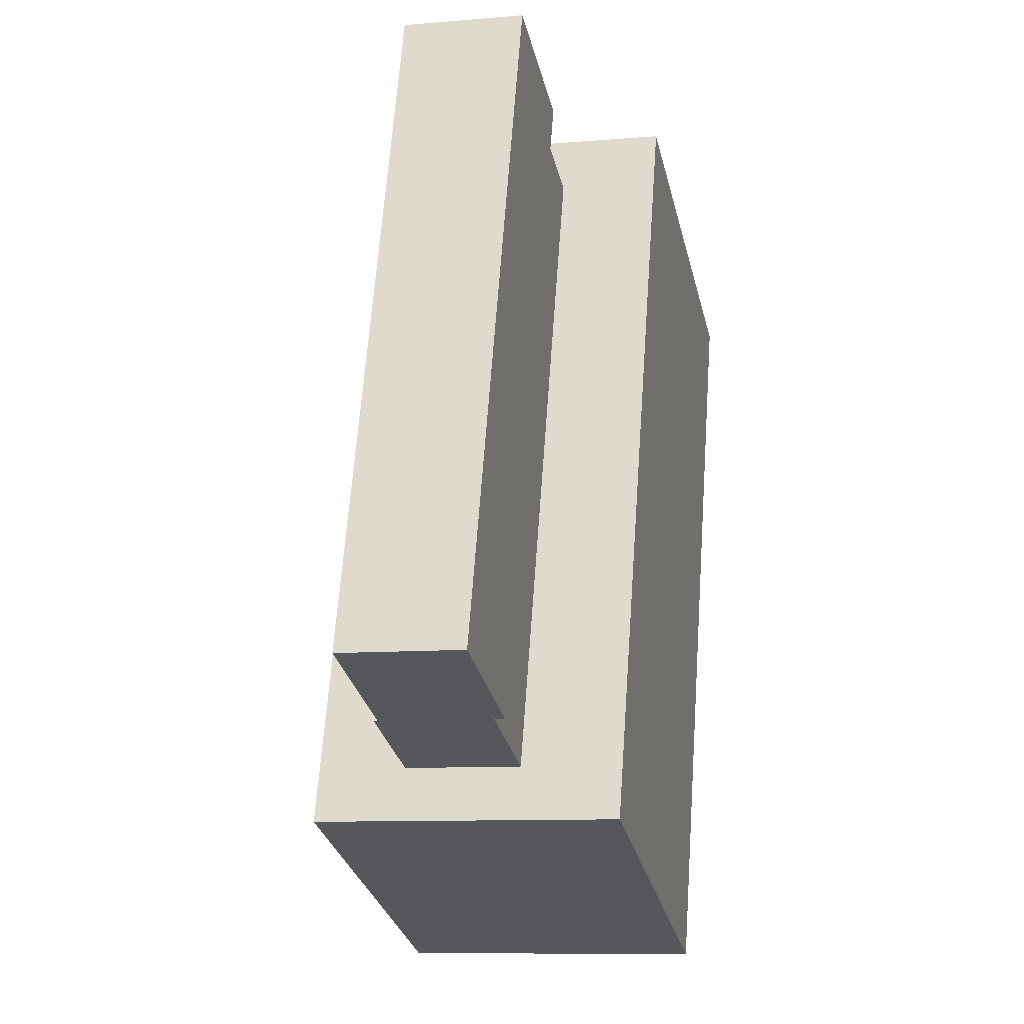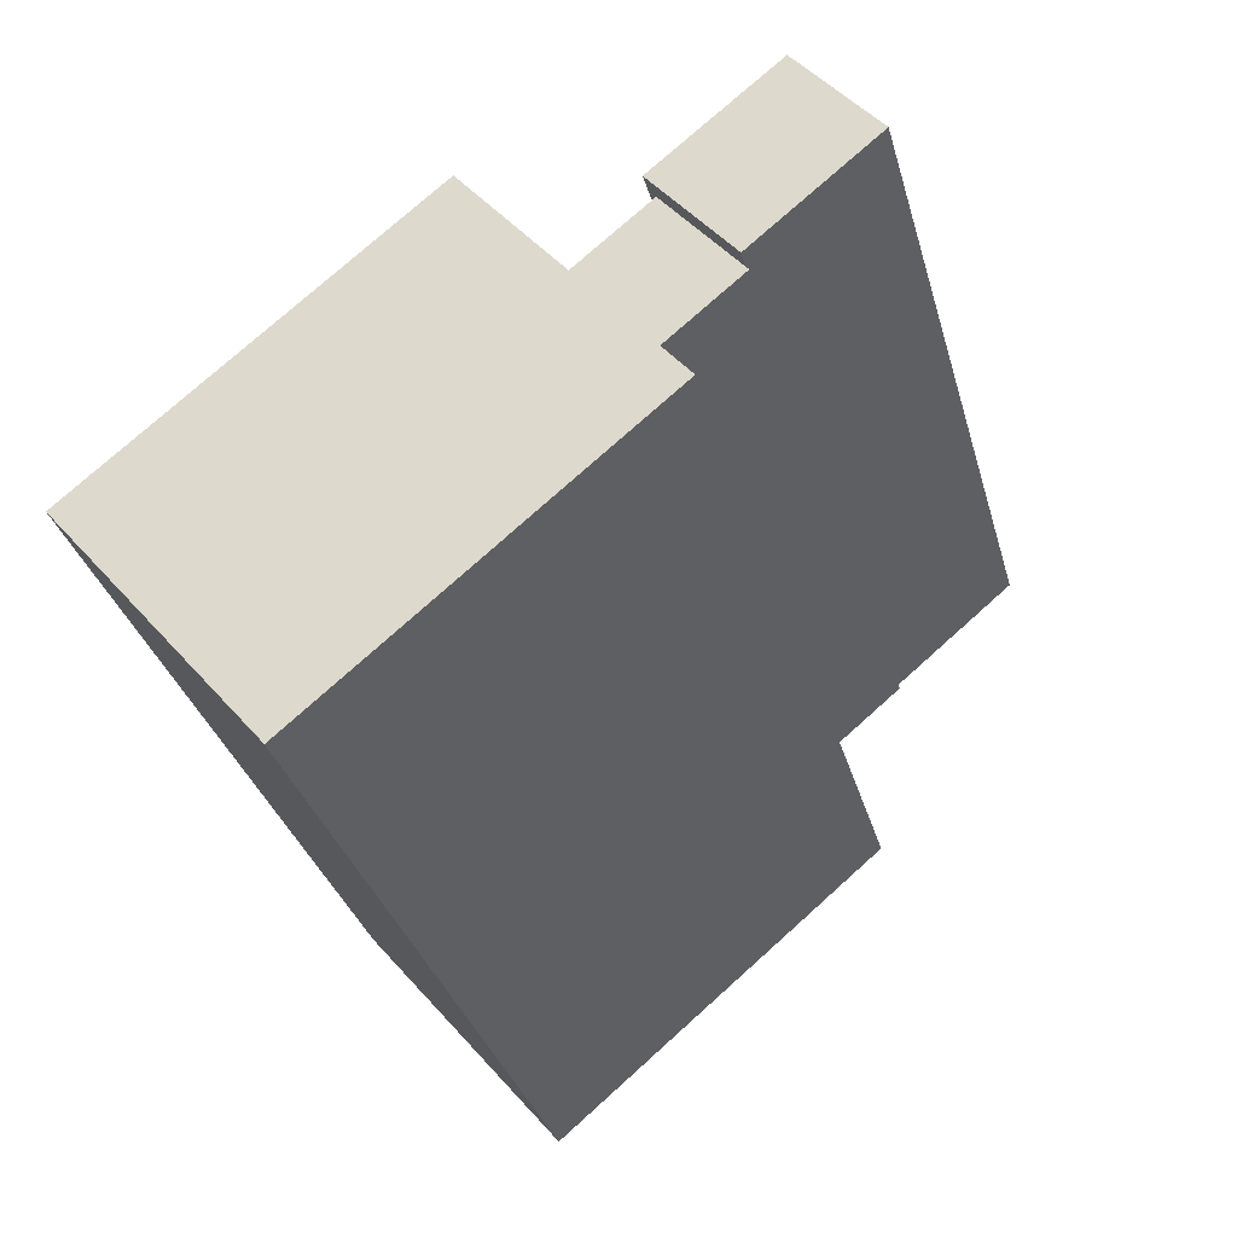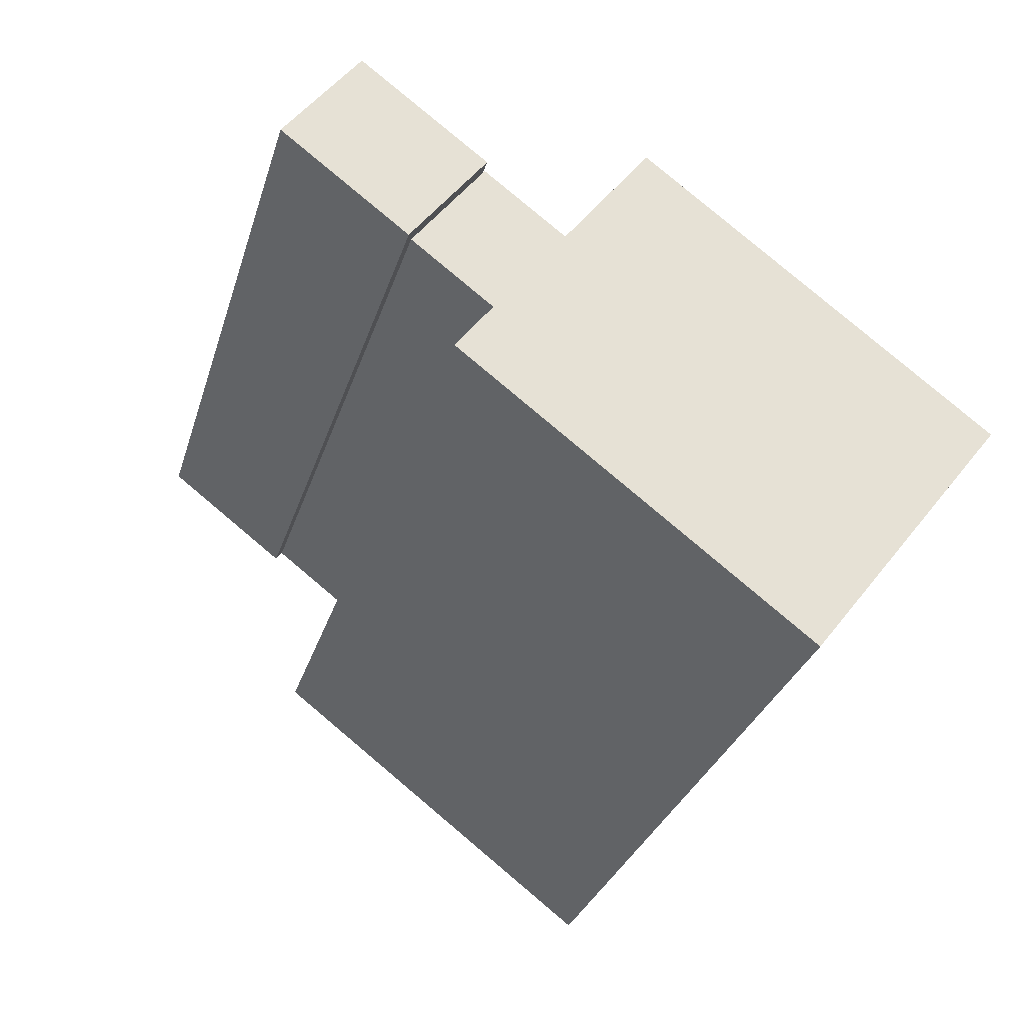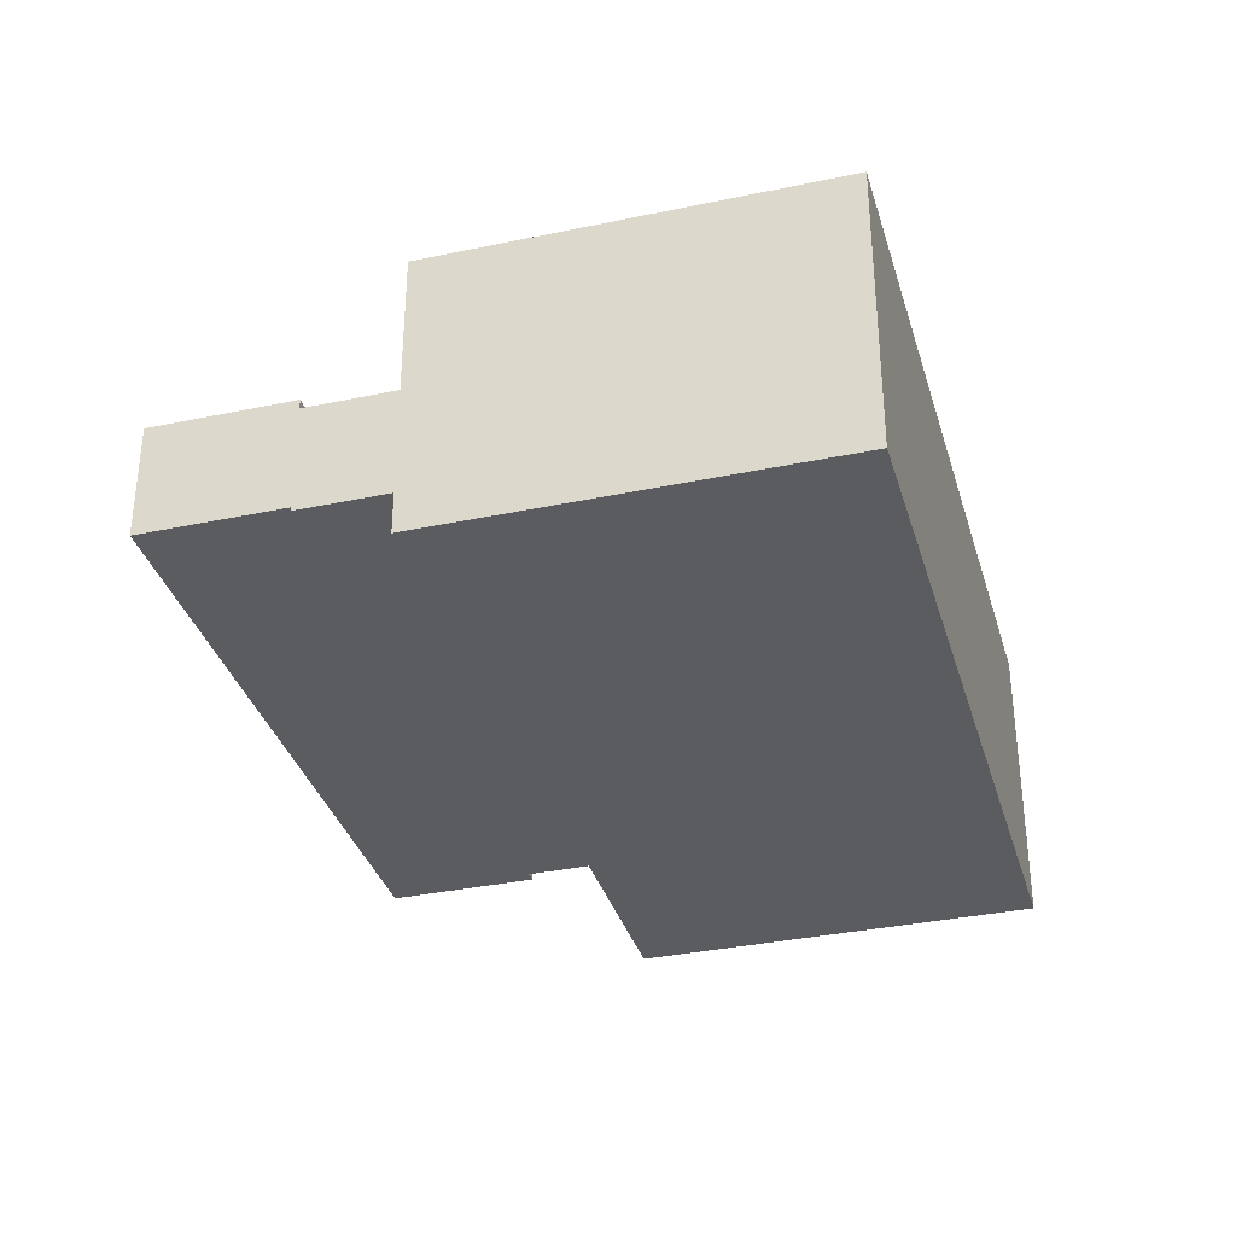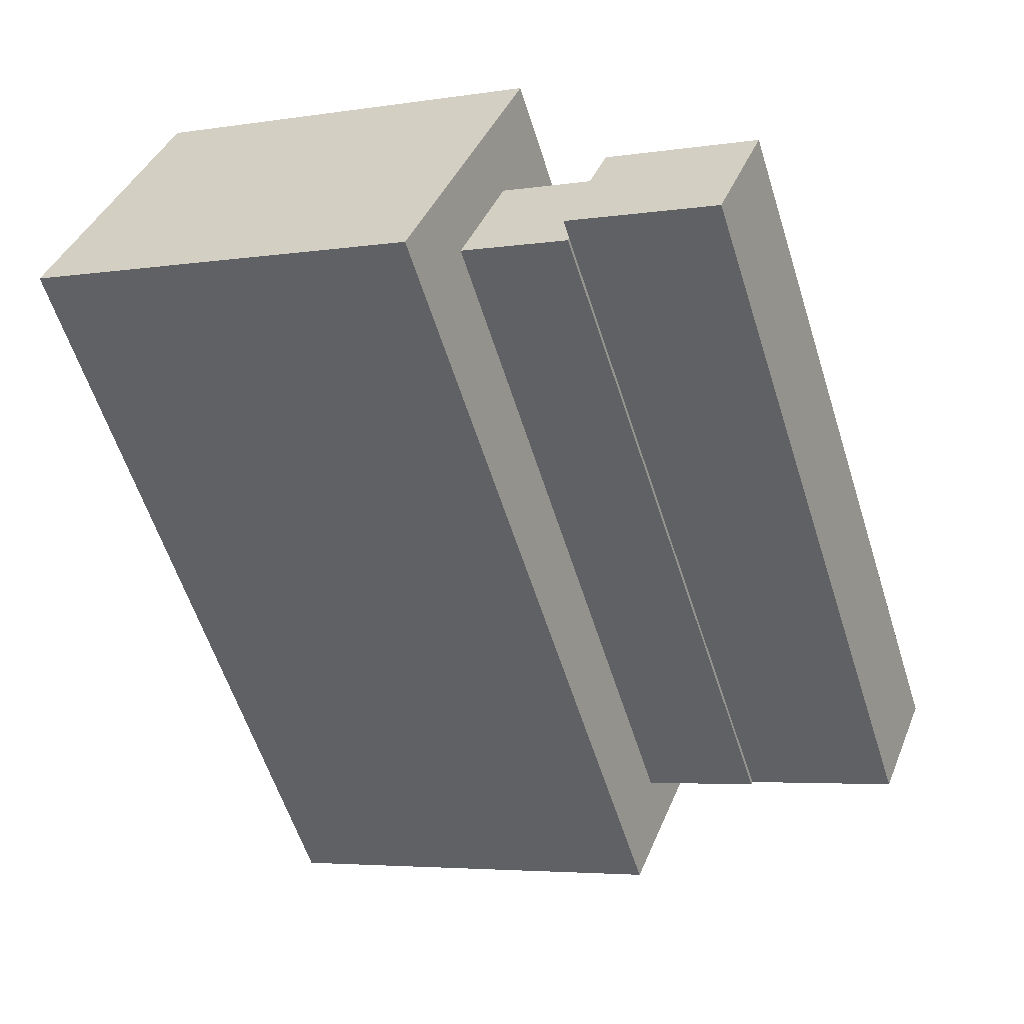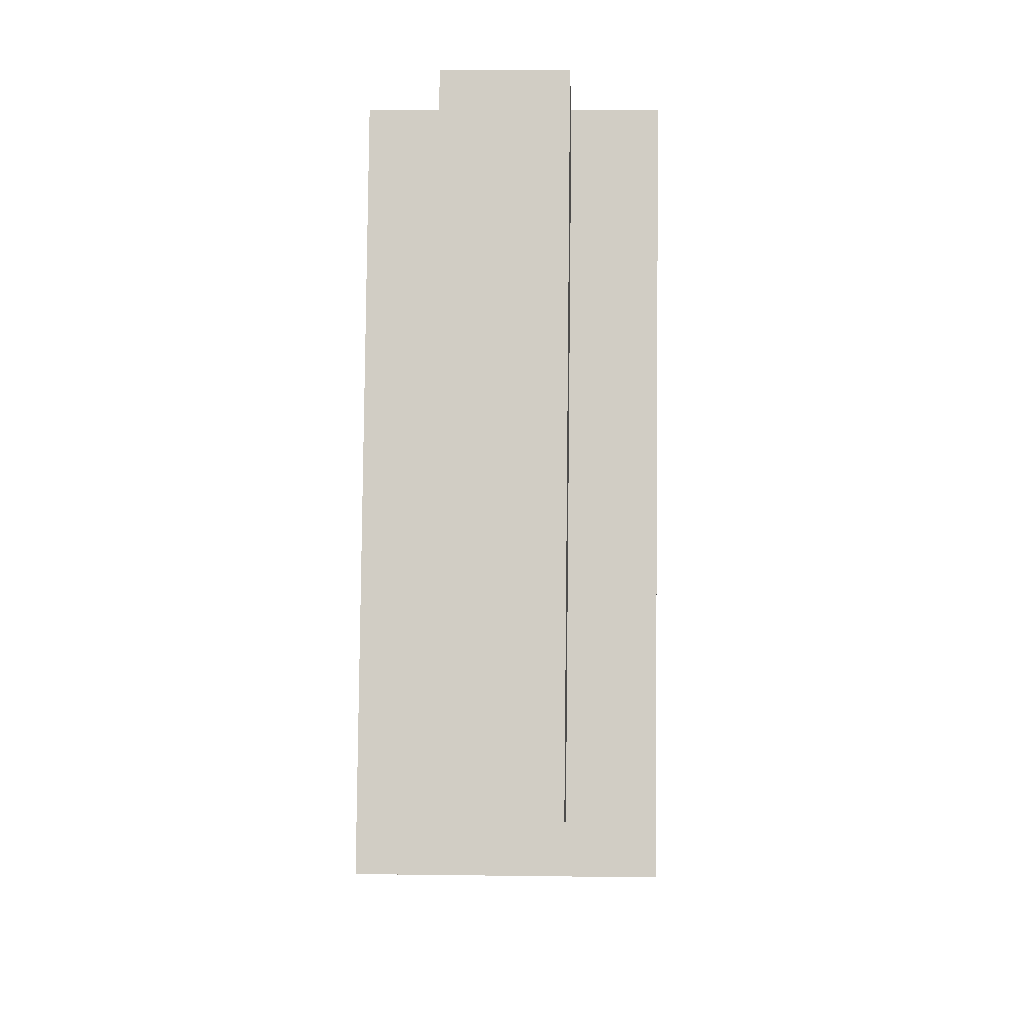
<metadata>
{"format":"obj","ext":"obj","renderer":"f3d","projection":"perspective","resolution":1024,"background":"white","views":[{"elev":-9.4,"azim":102.9,"up":"+Z"},{"elev":46.7,"azim":-38.5,"up":"+Z"},{"elev":50.9,"azim":-143.7,"up":"+Z"},{"elev":-34.7,"azim":177.3,"up":"+Y"},{"elev":39.2,"azim":20.5,"up":"+Z"},{"elev":11.3,"azim":91.9,"up":"+Z"}]}
</metadata>
<code>
v  24.28 1.102e-15 -17.99
v  13.92 -1.522e-16 2.486
v  21.12 1.166e-15 -19.05
v  24.87 1.09e-15 -17.79
v  17.53 -2.26e-16 3.691
v  21.35 -2.92 -19.75
v  21.12 -2.92 -20.99
v  21.7 -2.92 -20.79
v  18.27 -2.92 -21.94
v  8.43 -2.92 -25.22
v  21.12 -2.92 -19.05
v  13.92 -2.92 2.486
v  8.081 -2.92 -24.18
v  2.355 -2.92 -7.045
v  1.679 -2.92 -5.024
v  13.27 -2.92 4.435
v  0 -2.92 -1.788e-16
v  7.439 -2.92 2.486
v  17.53 0.13 3.691
v  22.34 0.13 5.949
v  17.33 0.13 4.275
v  29.73 0.13 -16.17
v  24.87 0.13 -17.79
v  17.33 4.214 4.275
v  17.53 4.214 3.691
v  22.34 4.214 5.949
v  29.73 4.214 -16.17
v  24.87 4.214 -17.79
v  24.28 3.868 -17.99
v  24.87 3.868 -17.79
v  21.12 3.868 -19.05
v  13.92 3.868 2.486
v  17.53 3.868 3.691
v  21.12 7.214 -19.05
v  21.35 7.214 -19.75
v  21.7 7.214 -20.79
v  21.12 7.214 -20.99
v  18.27 7.214 -21.94
v  8.43 7.214 -25.23
v  8.081 7.214 -24.18
v  2.355 7.214 -7.045
v  1.68 7.214 -5.024
v  0.0002157 7.214 -0.0003205
v  7.439 7.214 2.486
v  13.27 7.214 4.435
v  13.92 7.214 2.485
g defaultobject
f 1 2 3
f 2 1 4
f 2 4 5
f 6 7 8
f 7 6 9
f 9 6 10
f 10 6 11
f 10 11 12
f 10 12 13
f 13 12 14
f 14 12 15
f 15 12 16
f 15 16 17
f 17 16 18
f 19 20 21
f 20 19 22
f 22 19 23
f 24 19 21
f 19 24 25
f 20 24 21
f 24 20 26
f 22 26 20
f 26 22 27
f 28 22 23
f 22 28 27
f 25 23 19
f 23 25 28
f 29 4 1
f 4 29 30
f 31 1 3
f 1 31 29
f 32 3 2
f 3 32 31
f 5 32 2
f 32 5 33
f 4 33 5
f 33 4 30
f 6 34 11
f 34 6 35
f 8 35 6
f 35 8 36
f 37 8 7
f 8 37 36
f 38 7 9
f 7 38 37
f 39 9 10
f 9 39 38
f 40 10 13
f 10 40 39
f 41 13 14
f 13 41 40
f 42 14 15
f 14 42 41
f 43 15 17
f 15 43 42
f 18 43 17
f 43 18 44
f 16 44 18
f 44 16 45
f 12 45 16
f 45 12 46
f 11 46 12
f 46 11 34
f 25 27 28
f 27 25 24
f 27 24 26
f 29 33 30
f 33 29 32
f 32 29 31
f 46 44 45
f 44 46 34
f 44 34 43
f 43 34 35
f 43 35 36
f 43 36 37
f 43 37 42
f 42 37 38
f 42 38 41
f 41 38 39
f 41 39 40

</code>
